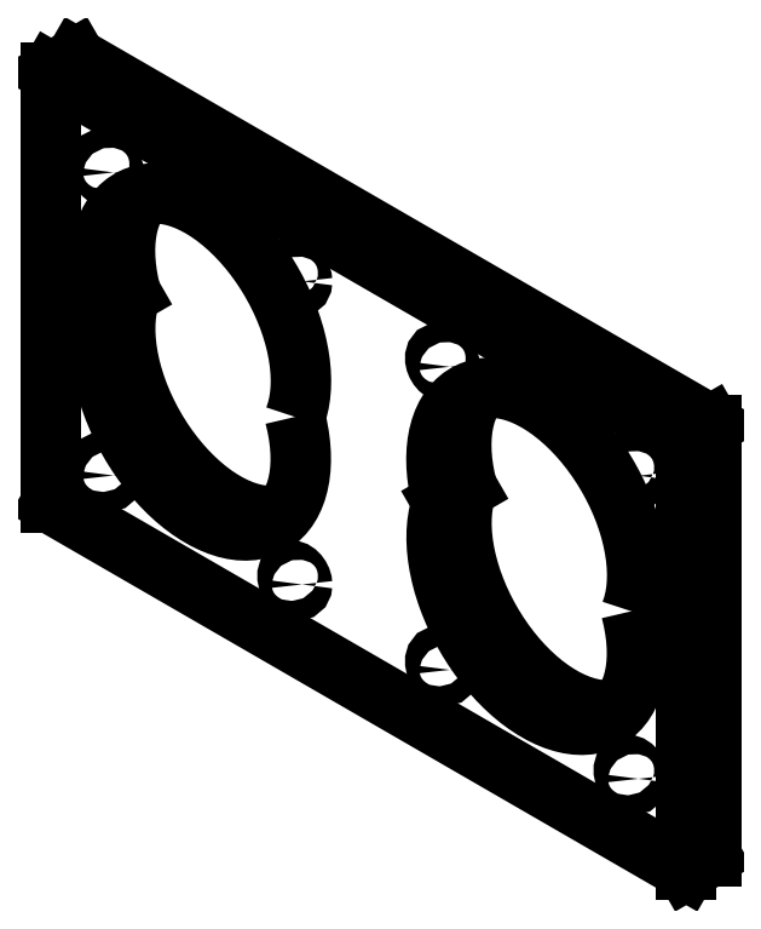
<metadata>
{"format":"dxf","ext":"dxf","renderer":"ezdxf+matplotlib","layout":"modelspace","background":"white","min_lineweight":24,"dpi":150}
</metadata>
<code>
0
SECTION
2
ENTITIES
0
LWPOLYLINE
8
0
90
       55
70
   128
43
0
10
6.75
20
-0.5012
10
7.059
20
0.4369
10
7.299
20
1.438
10
7.468
20
2.496
10
7.565
20
3.606
10
7.591
20
4.763
10
7.545
20
5.96
10
7.427
20
7.192
10
7.238
20
8.453
10
6.978
20
9.735
10
6.65
20
11.03
10
6.255
20
12.34
10
5.794
20
13.65
10
5.27
20
14.96
10
4.686
20
16.25
10
4.045
20
17.53
10
3.349
20
18.79
10
2.603
20
20.01
10
1.81
20
21.2
10
0.9743
20
22.35
10
0.09971
20
23.45
10
-0.8092
20
24.49
10
-1.748
20
25.48
10
-2.711
20
26.41
10
-3.695
20
27.26
10
-4.694
20
28.05
10
-5.703
20
28.75
10
-6.718
20
29.38
10
-7.732
20
29.92
10
-8.741
20
30.38
10
-9.74
20
30.75
10
-10.72
20
31.03
10
-11.69
20
31.22
10
-12.63
20
31.32
10
-13.53
20
31.32
10
-14.41
20
31.23
10
-15.25
20
31.05
10
-16.04
20
30.77
10
-16.78
20
30.41
10
-17.48
20
29.96
10
-18.12
20
29.42
10
-18.71
20
28.8
10
-19.23
20
28.1
10
-19.69
20
27.32
10
-20.09
20
26.47
10
-20.41
20
25.55
10
-20.67
20
24.56
10
-20.86
20
23.52
10
-20.98
20
22.43
10
-21.03
20
21.28
10
-21
20
20.1
10
-20.9
20
18.87
10
-20.73
20
17.62
10
-20.49
20
16.34
10
-20.19
20
15.05
0
LWPOLYLINE
8
0
90
       54
70
   128
43
0
10
-20.19
20
15.05
10
-20.49
20
14.09
10
-20.73
20
13.07
10
-20.89
20
11.99
10
-20.98
20
10.86
10
-21
20
9.679
10
-20.94
20
8.459
10
-20.81
20
7.203
10
-20.6
20
5.92
10
-20.32
20
4.615
10
-19.97
20
3.295
10
-19.56
20
1.967
10
-19.07
20
0.6387
10
-18.53
20
-0.684
10
-17.92
20
-1.994
10
-17.25
20
-3.284
10
-16.53
20
-4.548
10
-15.75
20
-5.779
10
-14.93
20
-6.971
10
-14.07
20
-8.117
10
-13.17
20
-9.212
10
-12.23
20
-10.25
10
-11.27
20
-11.23
10
-10.28
20
-12.13
10
-9.278
20
-12.97
10
-8.259
20
-13.73
10
-7.232
20
-14.41
10
-6.203
20
-15
10
-5.176
20
-15.51
10
-4.157
20
-15.93
10
-3.152
20
-16.25
10
-2.165
20
-16.48
10
-1.201
20
-16.62
10
-0.2668
20
-16.66
10
0.6343
20
-16.61
10
1.497
20
-16.46
10
2.318
20
-16.21
10
3.091
20
-15.87
10
3.813
20
-15.44
10
4.481
20
-14.92
10
5.091
20
-14.32
10
5.639
20
-13.63
10
6.123
20
-12.86
10
6.54
20
-12.01
10
6.888
20
-11.09
10
7.166
20
-10.11
10
7.372
20
-9.064
10
7.504
20
-7.961
10
7.563
20
-6.808
10
7.547
20
-5.611
10
7.458
20
-4.375
10
7.294
20
-3.107
10
7.058
20
-1.813
10
6.75
20
-0.5012
0
LWPOLYLINE
8
0
90
       54
70
   128
43
0
10
27.75
20
-12.62
10
27.44
20
-13.58
10
27.2
20
-14.6
10
27.04
20
-15.68
10
26.95
20
-16.81
10
26.93
20
-17.99
10
26.99
20
-19.21
10
27.12
20
-20.47
10
27.33
20
-21.75
10
27.61
20
-23.06
10
27.96
20
-24.37
10
28.37
20
-25.7
10
28.86
20
-27.03
10
29.41
20
-28.35
10
30.01
20
-29.66
10
30.68
20
-30.95
10
31.4
20
-32.22
10
32.18
20
-33.45
10
33
20
-34.64
10
33.86
20
-35.79
10
34.76
20
-36.88
10
35.7
20
-37.92
10
36.66
20
-38.9
10
37.65
20
-39.8
10
38.65
20
-40.64
10
39.67
20
-41.4
10
40.7
20
-42.08
10
41.73
20
-42.67
10
42.75
20
-43.18
10
43.77
20
-43.59
10
44.78
20
-43.92
10
45.77
20
-44.15
10
46.73
20
-44.29
10
47.66
20
-44.33
10
48.57
20
-44.28
10
49.43
20
-44.13
10
50.25
20
-43.88
10
51.02
20
-43.54
10
51.74
20
-43.11
10
52.41
20
-42.59
10
53.02
20
-41.99
10
53.57
20
-41.3
10
54.05
20
-40.53
10
54.47
20
-39.68
10
54.82
20
-38.76
10
55.1
20
-37.78
10
55.3
20
-36.73
10
55.44
20
-35.63
10
55.49
20
-34.48
10
55.48
20
-33.28
10
55.39
20
-32.04
10
55.23
20
-30.78
10
54.99
20
-29.48
10
54.68
20
-28.17
0
LWPOLYLINE
8
0
90
       55
70
   128
43
0
10
54.68
20
-28.17
10
54.99
20
-27.23
10
55.23
20
-26.23
10
55.4
20
-25.17
10
55.5
20
-24.06
10
55.52
20
-22.91
10
55.48
20
-21.71
10
55.36
20
-20.48
10
55.17
20
-19.22
10
54.91
20
-17.93
10
54.58
20
-16.64
10
54.19
20
-15.33
10
53.72
20
-14.02
10
53.2
20
-12.71
10
52.62
20
-11.42
10
51.98
20
-10.14
10
51.28
20
-8.883
10
50.53
20
-7.658
10
49.74
20
-6.468
10
48.91
20
-5.321
10
48.03
20
-4.222
10
47.12
20
-3.176
10
46.18
20
-2.188
10
45.22
20
-1.264
10
44.24
20
-0.408
10
43.24
20
0.3754
10
42.23
20
1.082
10
41.21
20
1.71
10
40.2
20
2.254
10
39.19
20
2.712
10
38.19
20
3.082
10
37.21
20
3.361
10
36.24
20
3.55
10
35.31
20
3.646
10
34.4
20
3.649
10
33.52
20
3.56
10
32.69
20
3.378
10
31.89
20
3.104
10
31.15
20
2.74
10
30.45
20
2.288
10
29.81
20
1.75
10
29.23
20
1.129
10
28.7
20
0.4271
10
28.24
20
-0.3511
10
27.85
20
-1.202
10
27.52
20
-2.122
10
27.26
20
-3.105
10
27.07
20
-4.147
10
26.95
20
-5.243
10
26.9
20
-6.387
10
26.93
20
-7.574
10
27.03
20
-8.797
10
27.2
20
-10.05
10
27.44
20
-11.33
10
27.75
20
-12.62
0
LWPOLYLINE
8
0
90
       24
70
   128
43
0
10
-19.11
20
34.3
10
-19.15
20
34.65
10
-19.26
20
35.02
10
-19.44
20
35.37
10
-19.67
20
35.7
10
-19.94
20
35.96
10
-20.22
20
36.15
10
-20.5
20
36.24
10
-20.75
20
36.24
10
-20.96
20
36.13
10
-21.11
20
35.94
10
-21.18
20
35.67
10
-21.18
20
35.34
10
-21.11
20
34.98
10
-20.96
20
34.61
10
-20.75
20
34.27
10
-20.5
20
33.97
10
-20.22
20
33.75
10
-19.94
20
33.61
10
-19.67
20
33.56
10
-19.44
20
33.62
10
-19.26
20
33.77
10
-19.15
20
34
10
-19.11
20
34.3
0
LWPOLYLINE
8
0
90
       24
70
   128
43
0
10
55.69
20
-52.03
10
55.65
20
-51.68
10
55.54
20
-51.31
10
55.36
20
-50.96
10
55.13
20
-50.63
10
54.86
20
-50.37
10
54.58
20
-50.18
10
54.3
20
-50.09
10
54.05
20
-50.1
10
53.84
20
-50.2
10
53.69
20
-50.4
10
53.62
20
-50.67
10
53.62
20
-50.99
10
53.69
20
-51.35
10
53.84
20
-51.72
10
54.05
20
-52.06
10
54.3
20
-52.36
10
54.58
20
-52.58
10
54.86
20
-52.73
10
55.13
20
-52.77
10
55.36
20
-52.72
10
55.54
20
-52.56
10
55.65
20
-52.33
10
55.69
20
-52.03
0
LWPOLYLINE
8
0
90
       24
70
   128
43
0
10
55.69
20
-8.877
10
55.65
20
-8.53
10
55.54
20
-8.164
10
55.36
20
-7.807
10
55.13
20
-7.484
10
54.86
20
-7.22
10
54.58
20
-7.034
10
54.3
20
-6.941
10
54.05
20
-6.946
10
53.84
20
-7.05
10
53.69
20
-7.245
10
53.62
20
-7.516
10
53.62
20
-7.844
10
53.69
20
-8.203
10
53.84
20
-8.568
10
54.05
20
-8.911
10
54.3
20
-9.208
10
54.58
20
-9.435
10
54.86
20
-9.576
10
55.13
20
-9.62
10
55.36
20
-9.565
10
55.54
20
-9.414
10
55.65
20
-9.179
10
55.69
20
-8.877
0
LWPOLYLINE
8
0
90
       24
70
   128
43
0
10
28.82
20
6.634
10
28.78
20
6.981
10
28.67
20
7.347
10
28.49
20
7.705
10
28.26
20
8.027
10
27.99
20
8.291
10
27.71
20
8.477
10
27.43
20
8.571
10
27.18
20
8.565
10
26.97
20
8.461
10
26.82
20
8.267
10
26.75
20
7.995
10
26.75
20
7.668
10
26.82
20
7.308
10
26.97
20
6.943
10
27.18
20
6.6
10
27.43
20
6.304
10
27.71
20
6.077
10
27.99
20
5.936
10
28.26
20
5.891
10
28.49
20
5.946
10
28.67
20
6.097
10
28.78
20
6.332
10
28.82
20
6.634
0
LWPOLYLINE
8
0
90
       24
70
   128
43
0
10
7.759
20
18.79
10
7.72
20
19.14
10
7.607
20
19.51
10
7.428
20
19.86
10
7.196
20
20.19
10
6.929
20
20.45
10
6.646
20
20.64
10
6.368
20
20.73
10
6.116
20
20.72
10
5.909
20
20.62
10
5.762
20
20.43
10
5.685
20
20.15
10
5.685
20
19.83
10
5.762
20
19.47
10
5.909
20
19.1
10
6.116
20
18.76
10
6.368
20
18.46
10
6.646
20
18.24
10
6.929
20
18.09
10
7.196
20
18.05
10
7.428
20
18.1
10
7.607
20
18.26
10
7.72
20
18.49
10
7.759
20
18.79
0
LWPOLYLINE
8
0
90
       24
70
   128
43
0
10
-19.11
20
-8.846
10
-19.15
20
-8.499
10
-19.26
20
-8.134
10
-19.44
20
-7.776
10
-19.67
20
-7.453
10
-19.94
20
-7.189
10
-20.22
20
-7.004
10
-20.5
20
-6.91
10
-20.75
20
-6.915
10
-20.96
20
-7.019
10
-21.11
20
-7.214
10
-21.18
20
-7.485
10
-21.18
20
-7.813
10
-21.11
20
-8.172
10
-20.96
20
-8.537
10
-20.75
20
-8.881
10
-20.5
20
-9.177
10
-20.22
20
-9.404
10
-19.94
20
-9.545
10
-19.67
20
-9.589
10
-19.44
20
-9.534
10
-19.26
20
-9.384
10
-19.15
20
-9.148
10
-19.11
20
-8.846
0
LWPOLYLINE
8
0
90
       24
70
   128
43
0
10
7.76
20
-24.36
10
7.721
20
-24.01
10
7.608
20
-23.64
10
7.429
20
-23.29
10
7.197
20
-22.96
10
6.93
20
-22.7
10
6.647
20
-22.51
10
6.369
20
-22.42
10
6.117
20
-22.43
10
5.91
20
-22.53
10
5.762
20
-22.73
10
5.686
20
-23
10
5.686
20
-23.32
10
5.762
20
-23.68
10
5.91
20
-24.05
10
6.117
20
-24.39
10
6.369
20
-24.69
10
6.647
20
-24.91
10
6.93
20
-25.06
10
7.197
20
-25.1
10
7.429
20
-25.05
10
7.608
20
-24.89
10
7.721
20
-24.66
10
7.76
20
-24.36
0
LWPOLYLINE
8
0
90
       24
70
   128
43
0
10
28.82
20
-36.52
10
28.78
20
-36.17
10
28.67
20
-35.8
10
28.49
20
-35.45
10
28.26
20
-35.12
10
27.99
20
-34.86
10
27.71
20
-34.67
10
27.43
20
-34.58
10
27.18
20
-34.58
10
26.97
20
-34.69
10
26.82
20
-34.88
10
26.75
20
-35.15
10
26.75
20
-35.48
10
26.82
20
-35.84
10
26.97
20
-36.21
10
27.18
20
-36.55
10
27.43
20
-36.85
10
27.71
20
-37.07
10
27.99
20
-37.21
10
28.26
20
-37.26
10
28.49
20
-37.2
10
28.67
20
-37.05
10
28.78
20
-36.82
10
28.82
20
-36.52
0
LWPOLYLINE
8
0
90
       15
70
   128
43
0
10
33.02
20
3.462
10
32.76
20
3.17
10
32.24
20
2.468
10
31.78
20
1.69
10
31.38
20
0.8389
10
31.05
20
-0.08063
10
30.79
20
-1.064
10
30.6
20
-2.106
10
30.49
20
-3.202
10
30.44
20
-4.346
10
30.47
20
-5.533
10
30.56
20
-6.756
10
30.73
20
-8.009
10
30.97
20
-9.286
10
31.28
20
-10.58
0
LWPOLYLINE
8
0
90
       36
70
   128
43
0
10
31.28
20
-10.58
10
30.97
20
-11.54
10
30.74
20
-12.56
10
30.57
20
-13.64
10
30.48
20
-14.77
10
30.47
20
-15.95
10
30.53
20
-17.17
10
30.66
20
-18.43
10
30.87
20
-19.71
10
31.14
20
-21.01
10
31.49
20
-22.33
10
31.91
20
-23.66
10
32.39
20
-24.99
10
32.94
20
-26.31
10
33.55
20
-27.62
10
34.22
20
-28.91
10
34.94
20
-30.18
10
35.71
20
-31.41
10
36.53
20
-32.6
10
37.4
20
-33.75
10
38.3
20
-34.84
10
39.23
20
-35.88
10
40.2
20
-36.85
10
41.18
20
-37.76
10
42.19
20
-38.6
10
43.21
20
-39.36
10
44.23
20
-40.04
10
45.26
20
-40.63
10
46.29
20
-41.14
10
47.31
20
-41.55
10
48.31
20
-41.88
10
49.3
20
-42.11
10
50.26
20
-42.25
10
51.2
20
-42.29
10
52.1
20
-42.23
10
52.92
20
-42.09
0
LWPOLYLINE
8
0
90
       15
70
   128
43
0
10
-14.91
20
31.13
10
-15.17
20
30.84
10
-15.69
20
30.14
10
-16.15
20
29.36
10
-16.55
20
28.51
10
-16.88
20
27.59
10
-17.14
20
26.61
10
-17.33
20
25.56
10
-17.44
20
24.47
10
-17.49
20
23.32
10
-17.46
20
22.14
10
-17.37
20
20.91
10
-17.2
20
19.66
10
-16.96
20
18.38
10
-16.65
20
17.09
0
LWPOLYLINE
8
0
90
       36
70
   128
43
0
10
-16.65
20
17.09
10
-16.96
20
16.13
10
-17.19
20
15.11
10
-17.36
20
14.03
10
-17.45
20
12.9
10
-17.46
20
11.72
10
-17.4
20
10.5
10
-17.27
20
9.244
10
-17.07
20
7.961
10
-16.79
20
6.656
10
-16.44
20
5.336
10
-16.02
20
4.008
10
-15.54
20
2.68
10
-14.99
20
1.357
10
-14.38
20
0.04712
10
-13.71
20
-1.243
10
-12.99
20
-2.507
10
-12.22
20
-3.738
10
-11.4
20
-4.93
10
-10.53
20
-6.076
10
-9.633
20
-7.171
10
-8.698
20
-8.209
10
-7.735
20
-9.185
10
-6.748
20
-10.09
10
-5.742
20
-10.93
10
-4.723
20
-11.69
10
-3.697
20
-12.37
10
-2.667
20
-12.96
10
-1.64
20
-13.47
10
-0.6217
20
-13.88
10
0.3838
20
-14.21
10
1.371
20
-14.44
10
2.334
20
-14.58
10
3.269
20
-14.62
10
4.17
20
-14.56
10
4.993
20
-14.42
0
LINE
8
0
10
62.51
20
-65.05
30
0
11
62.51
21
-3.735
31
0
0
LINE
8
0
10
-28.02
20
-12.78
30
0
11
62.51
21
-65.05
31
0
0
LINE
8
0
10
-28.02
20
-12.78
30
0
11
-28.02
21
48.53
31
0
0
LINE
8
0
10
-28.02
20
48.53
30
0
11
62.51
21
-3.735
31
0
0
LINE
8
0
10
62.51
20
-3.735
30
0
11
66.05
21
-1.694
31
0
0
LINE
8
0
10
-28.02
20
48.53
30
0
11
-24.48
21
50.57
31
0
0
LINE
8
0
10
-24.48
20
50.57
30
0
11
66.05
21
-1.694
31
0
0
LINE
8
0
10
62.51
20
-65.05
30
0
11
66.05
21
-63
31
0
0
LINE
8
0
10
66.05
20
-63
30
0
11
66.05
21
-1.694
31
0
0
LINE
8
0
10
27.75
20
-12.62
30
0
11
31.28
21
-10.58
31
0
0
LINE
8
0
10
-20.19
20
15.05
30
0
11
-16.65
21
17.09
31
0
0
ENDSEC
0
EOF

</code>
